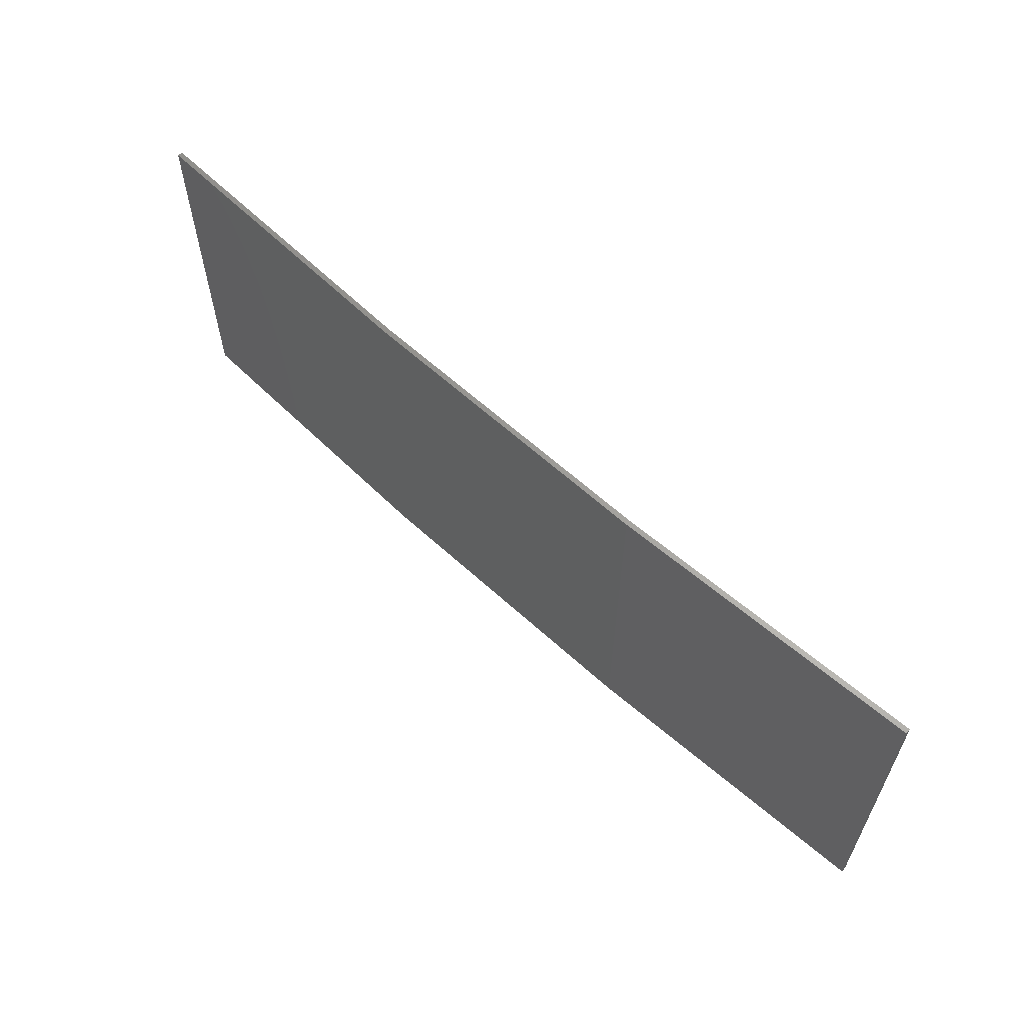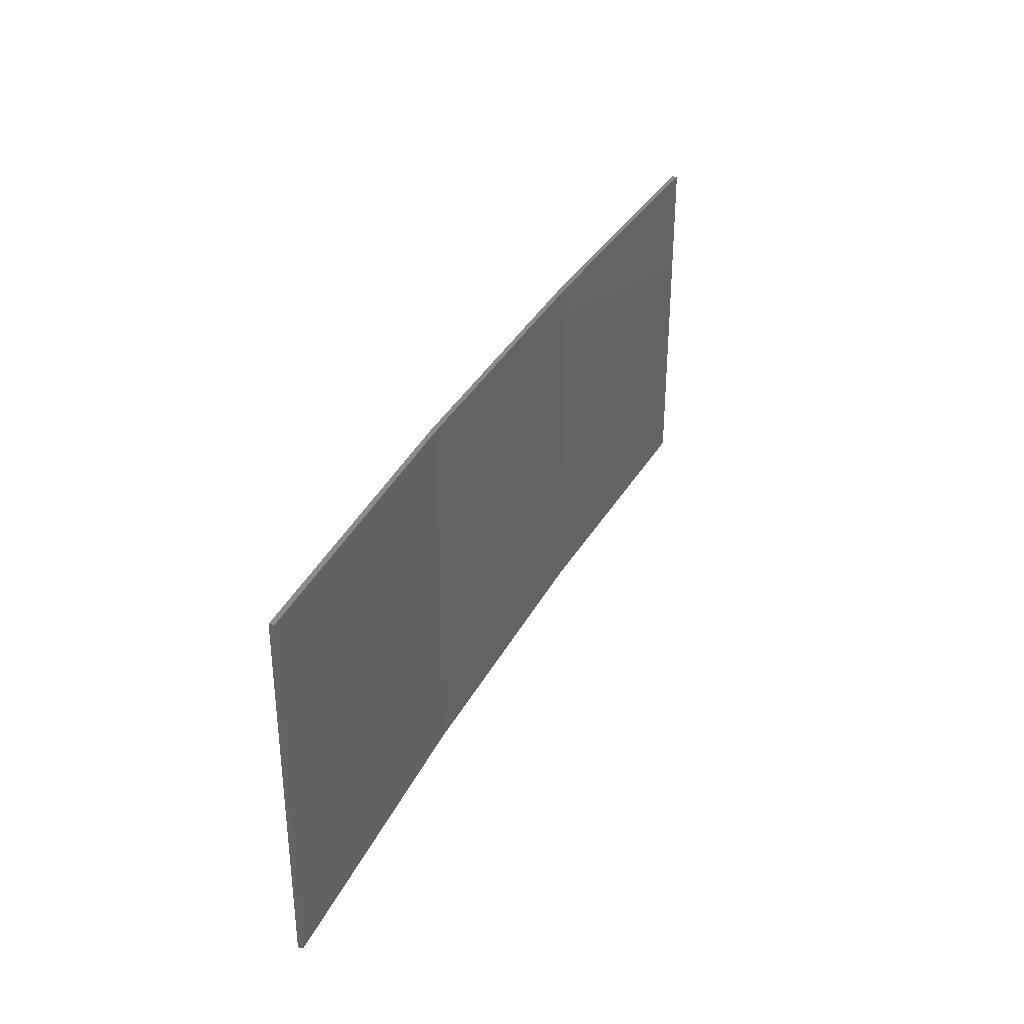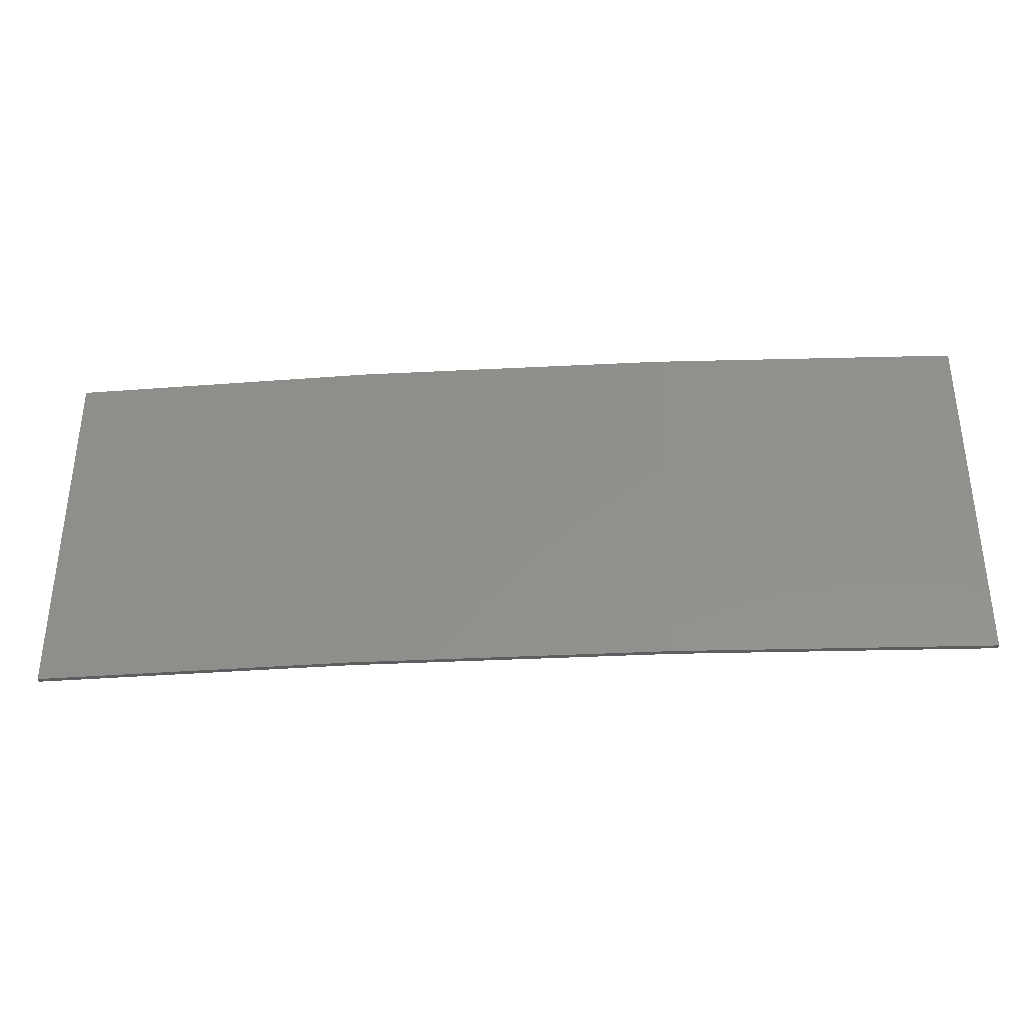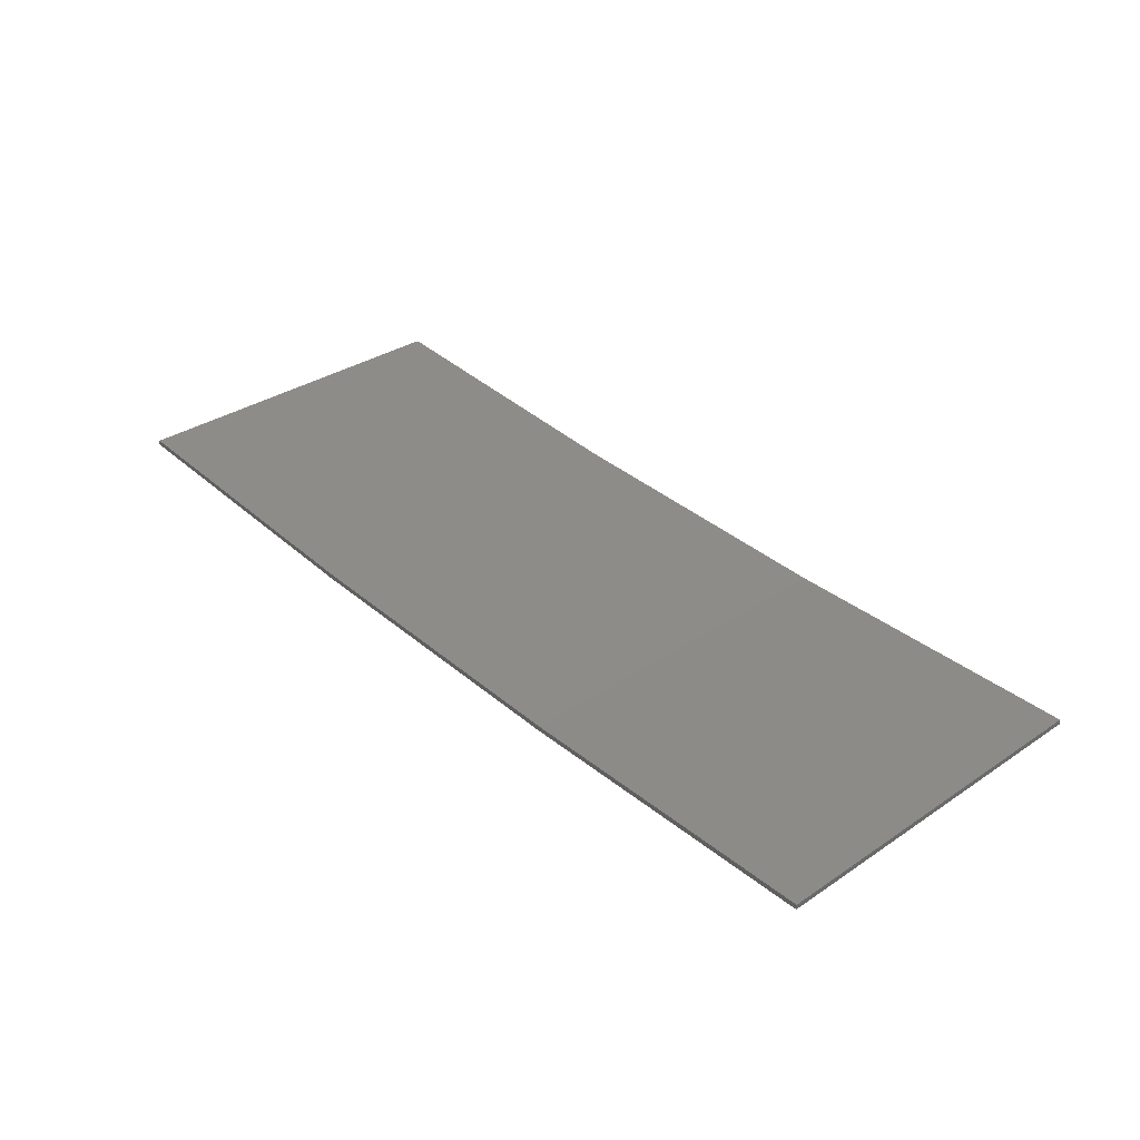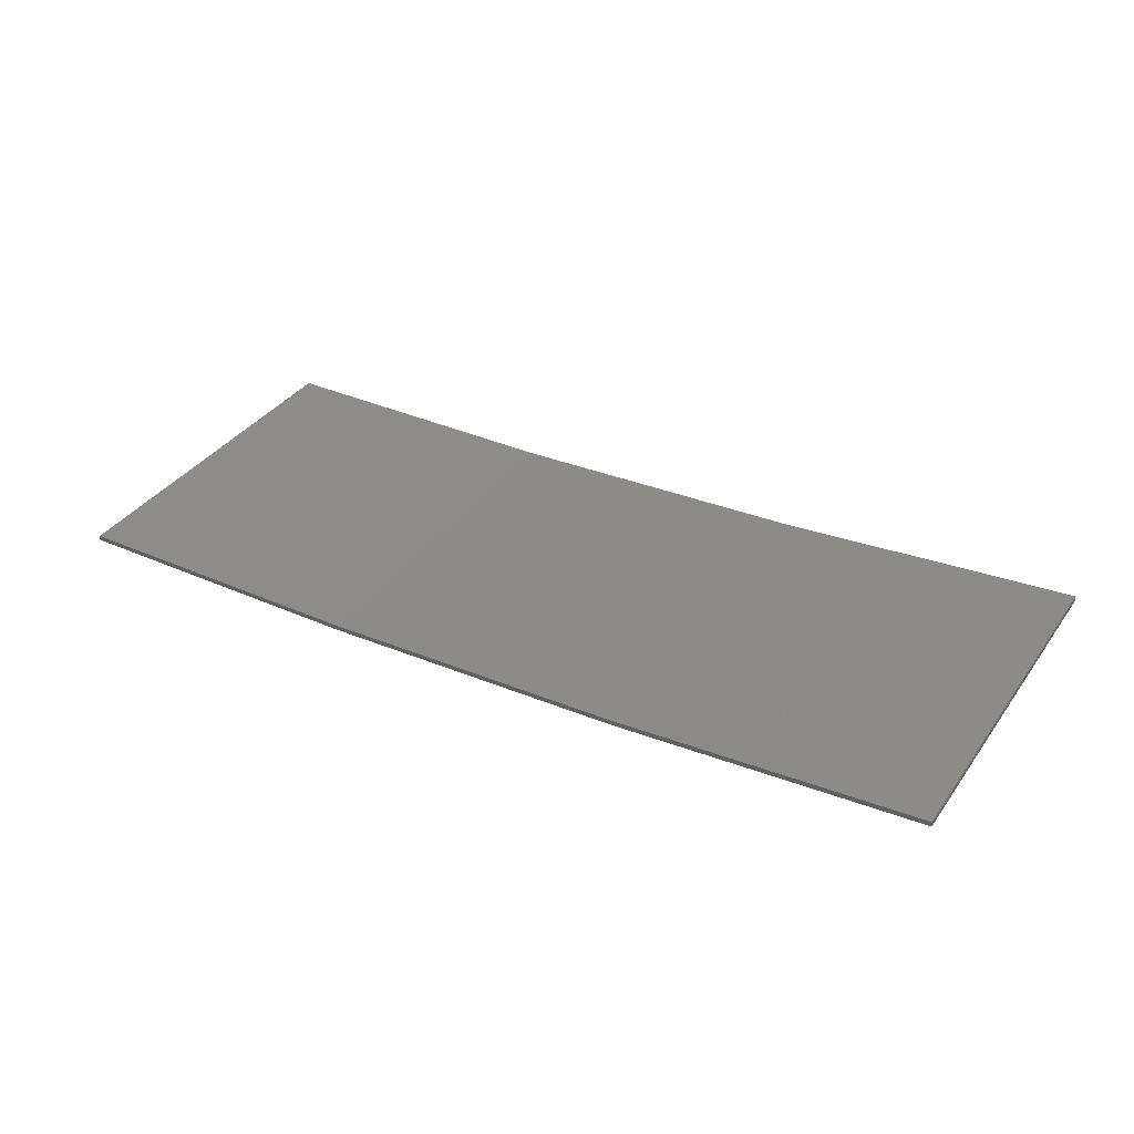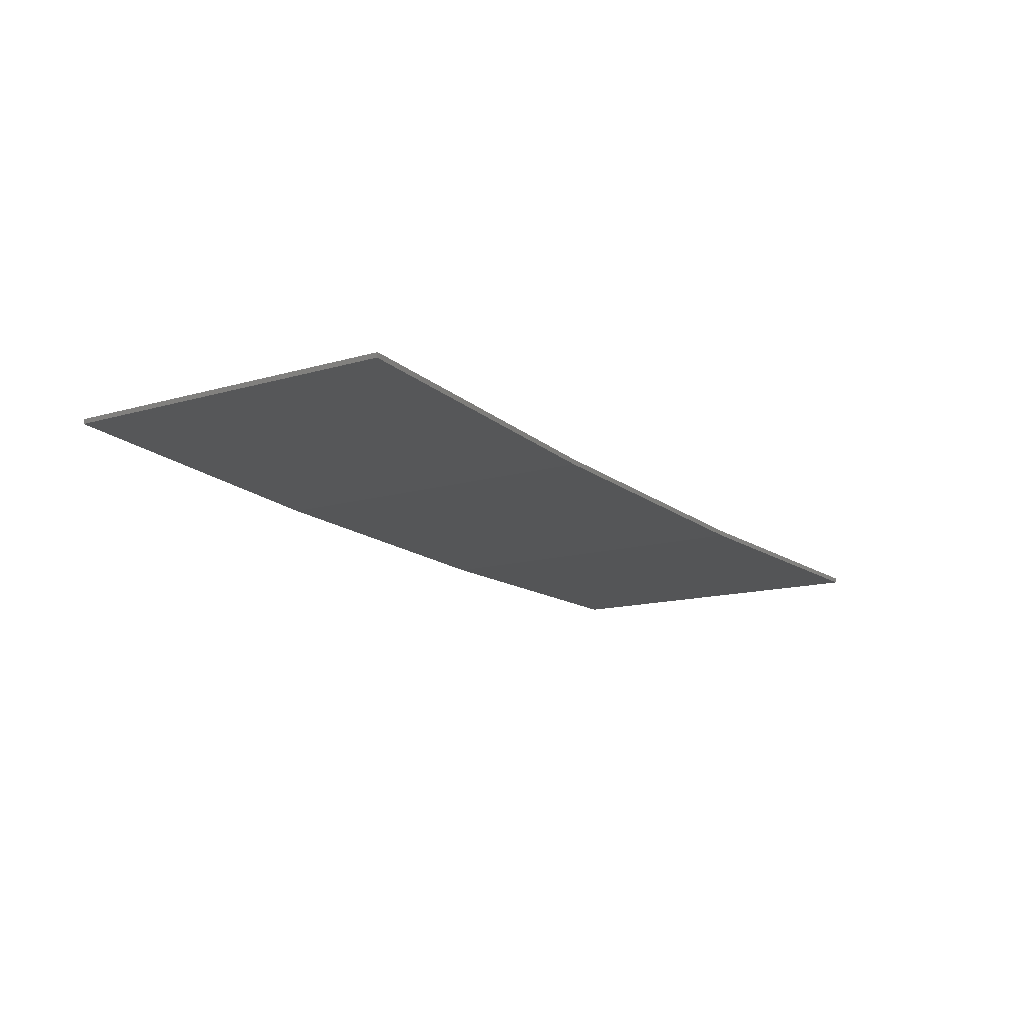
<metadata>
{"format":"stl","ext":"stl","renderer":"f3d","projection":"perspective","resolution":1024,"background":"white","views":[{"elev":60.5,"azim":46.2,"up":"+Z"},{"elev":34.0,"azim":116.9,"up":"+Z"},{"elev":-35.7,"azim":6.9,"up":"+Z"},{"elev":32.9,"azim":-132.8,"up":"+Y"},{"elev":36.6,"azim":31.0,"up":"+Y"},{"elev":-13.0,"azim":124.5,"up":"+Y"}]}
</metadata>
<code>
# stl→obj: 16 verts, 28 faces
v 3.643 -4.292 327.6
v 0.5779 -4.351 327.6
v 0.5779 -4.351 324
v 3.643 -4.292 324
v 6.704 -4.13 327.6
v 6.704 -4.13 324
v 9.758 -3.863 327.6
v 9.758 -3.863 324
v 9.753 -3.814 327.6
v 9.753 -3.814 324
v 0.5778 -4.301 324
v 0.5778 -4.301 327.6
v 3.641 -4.242 324
v 3.641 -4.242 327.6
v 6.701 -4.08 327.6
v 6.701 -4.08 324
f 1 2 3
f 1 3 4
f 5 4 6
f 5 1 4
f 7 6 8
f 7 5 6
f 7 8 9
f 8 10 9
f 11 12 13
f 12 14 13
f 13 15 16
f 14 15 13
f 16 9 10
f 15 9 16
f 12 3 2
f 11 3 12
f 16 10 8
f 6 16 8
f 13 16 6
f 4 13 6
f 3 11 13
f 3 13 4
f 9 15 7
f 15 5 7
f 15 14 5
f 14 1 5
f 12 2 14
f 14 2 1

</code>
